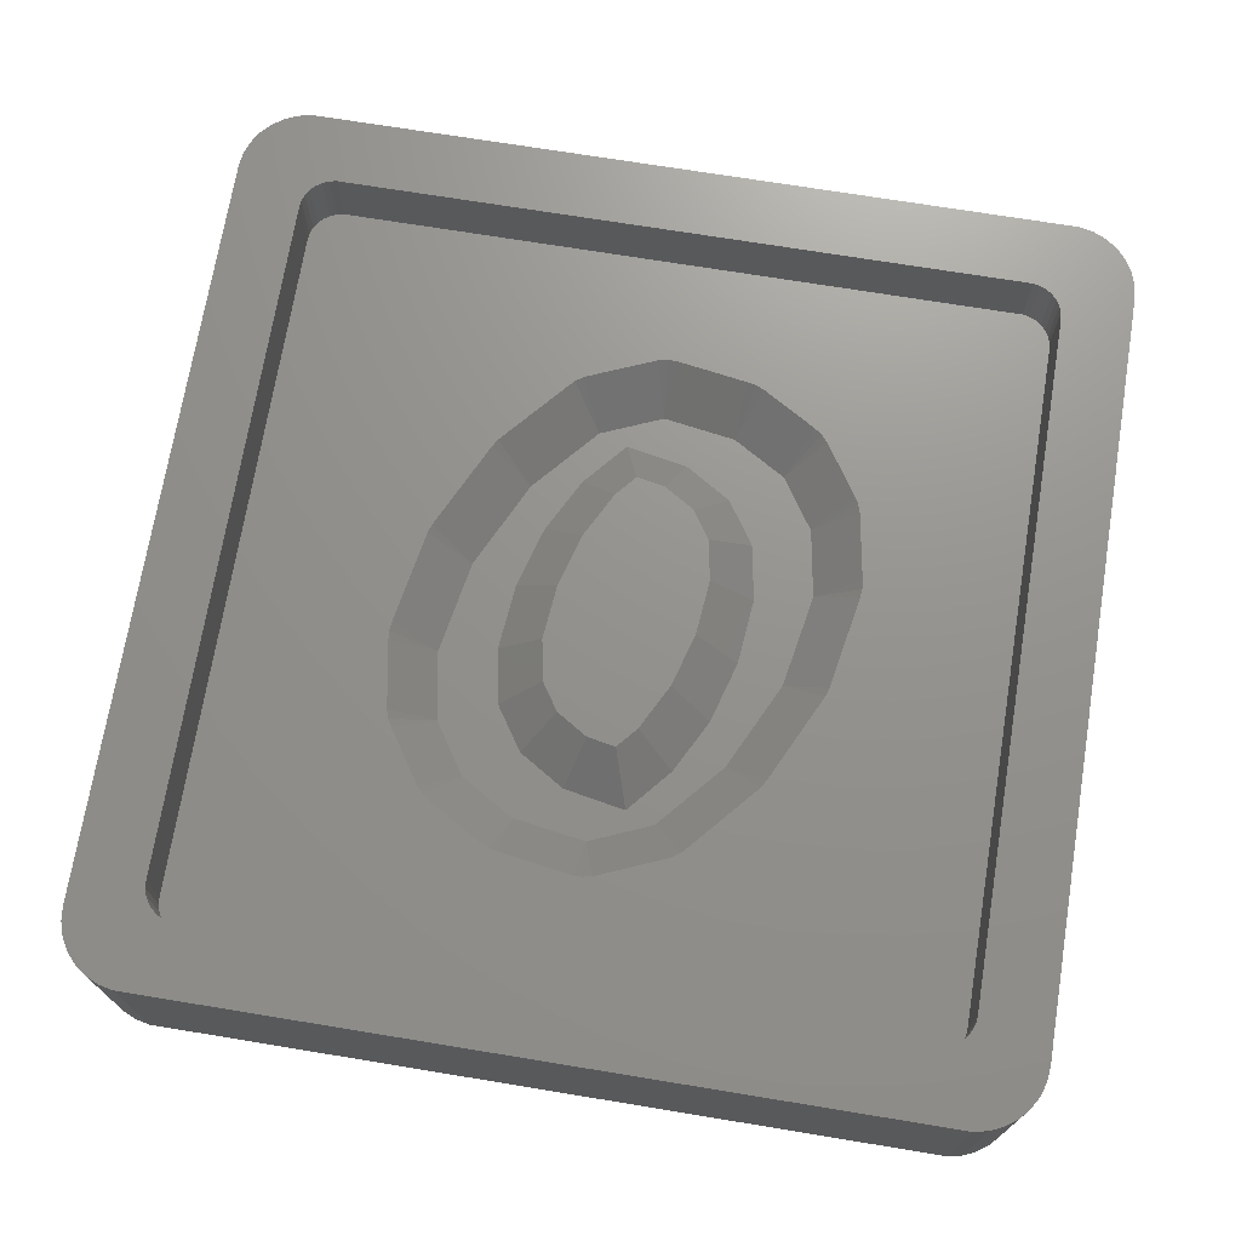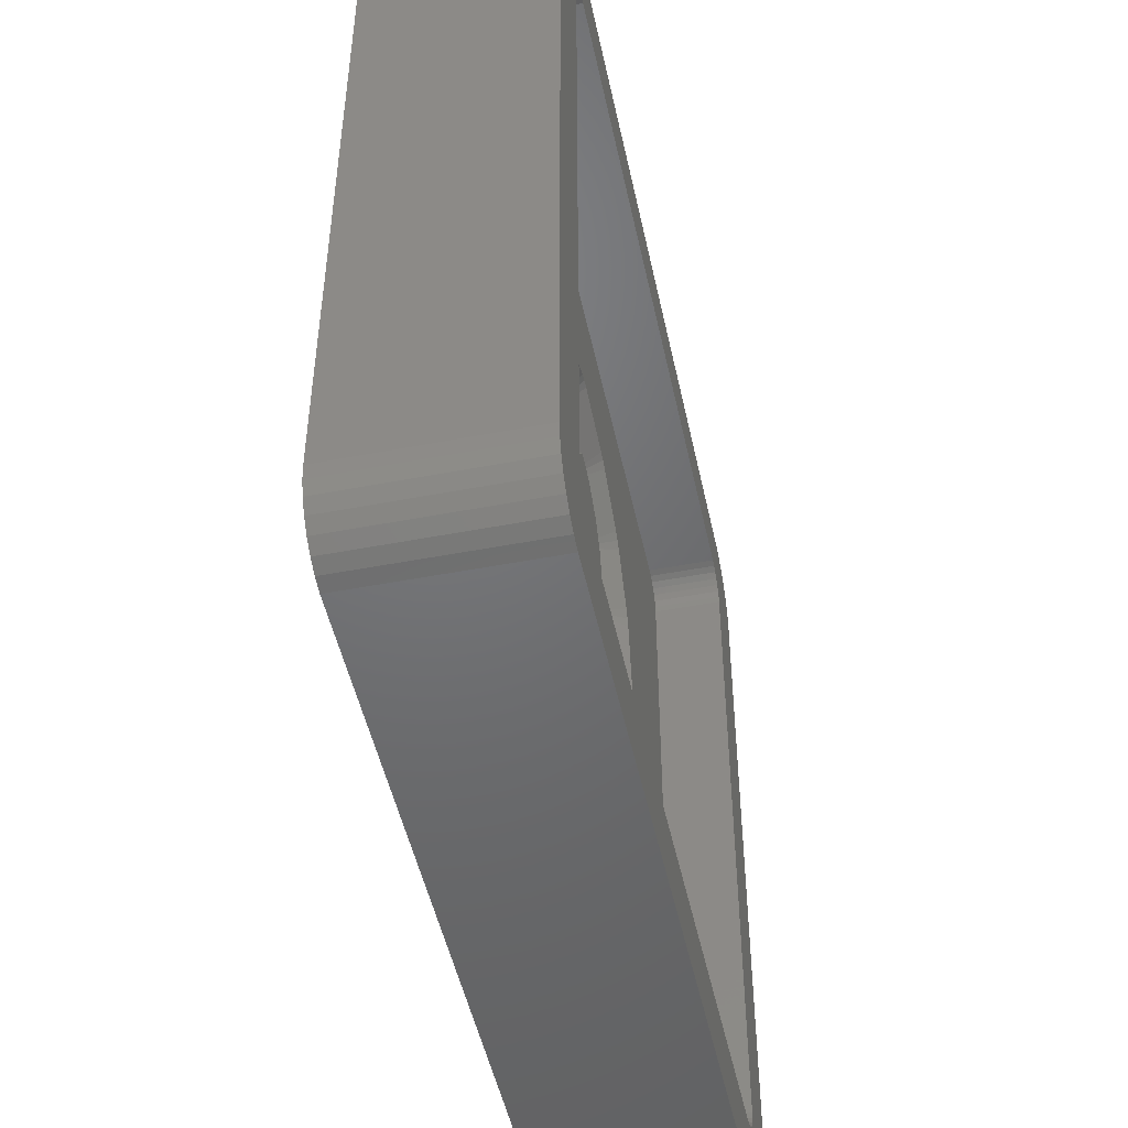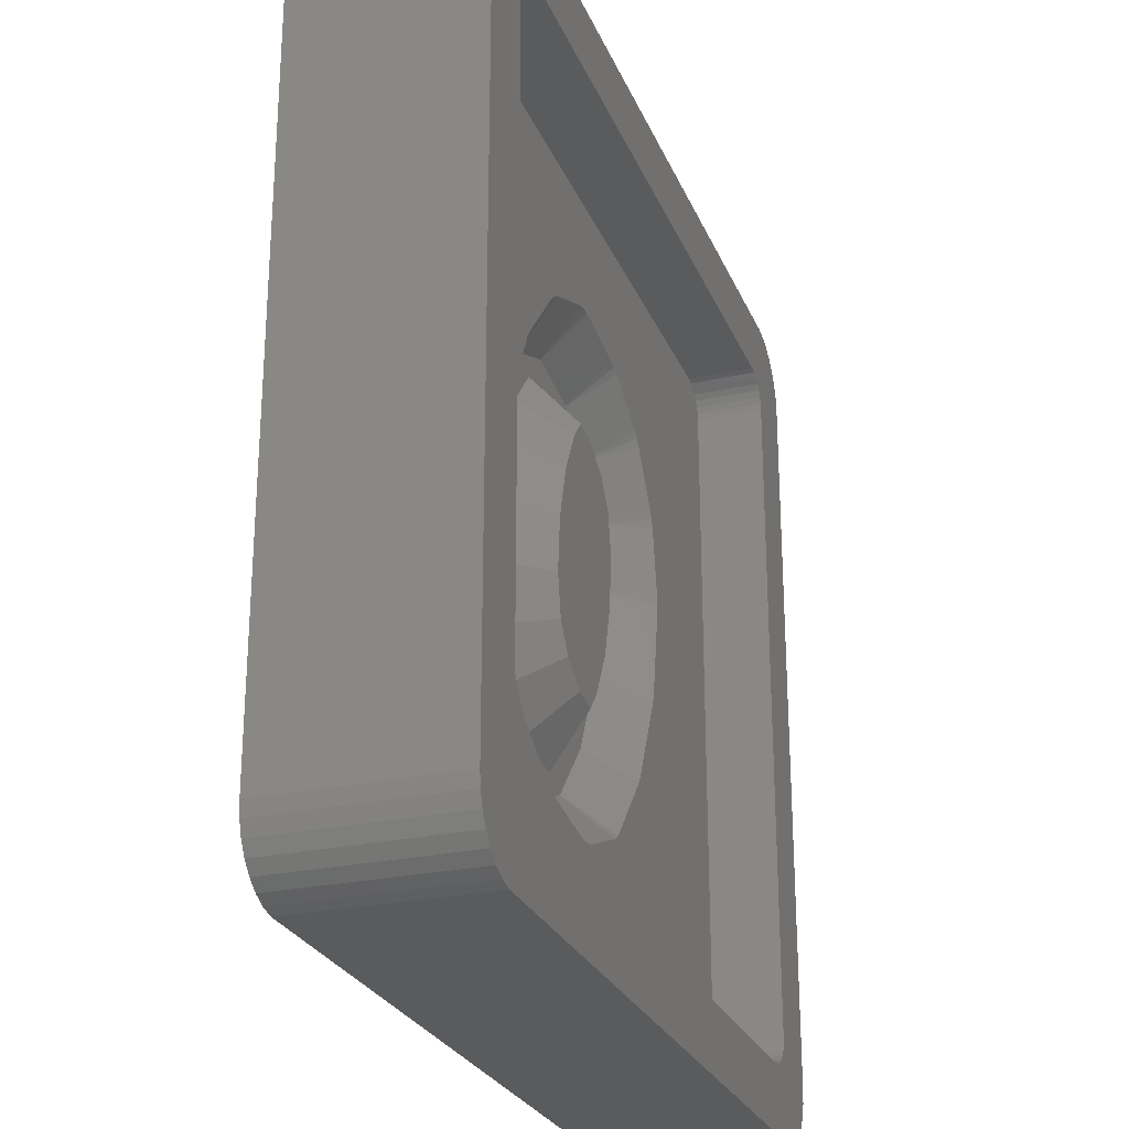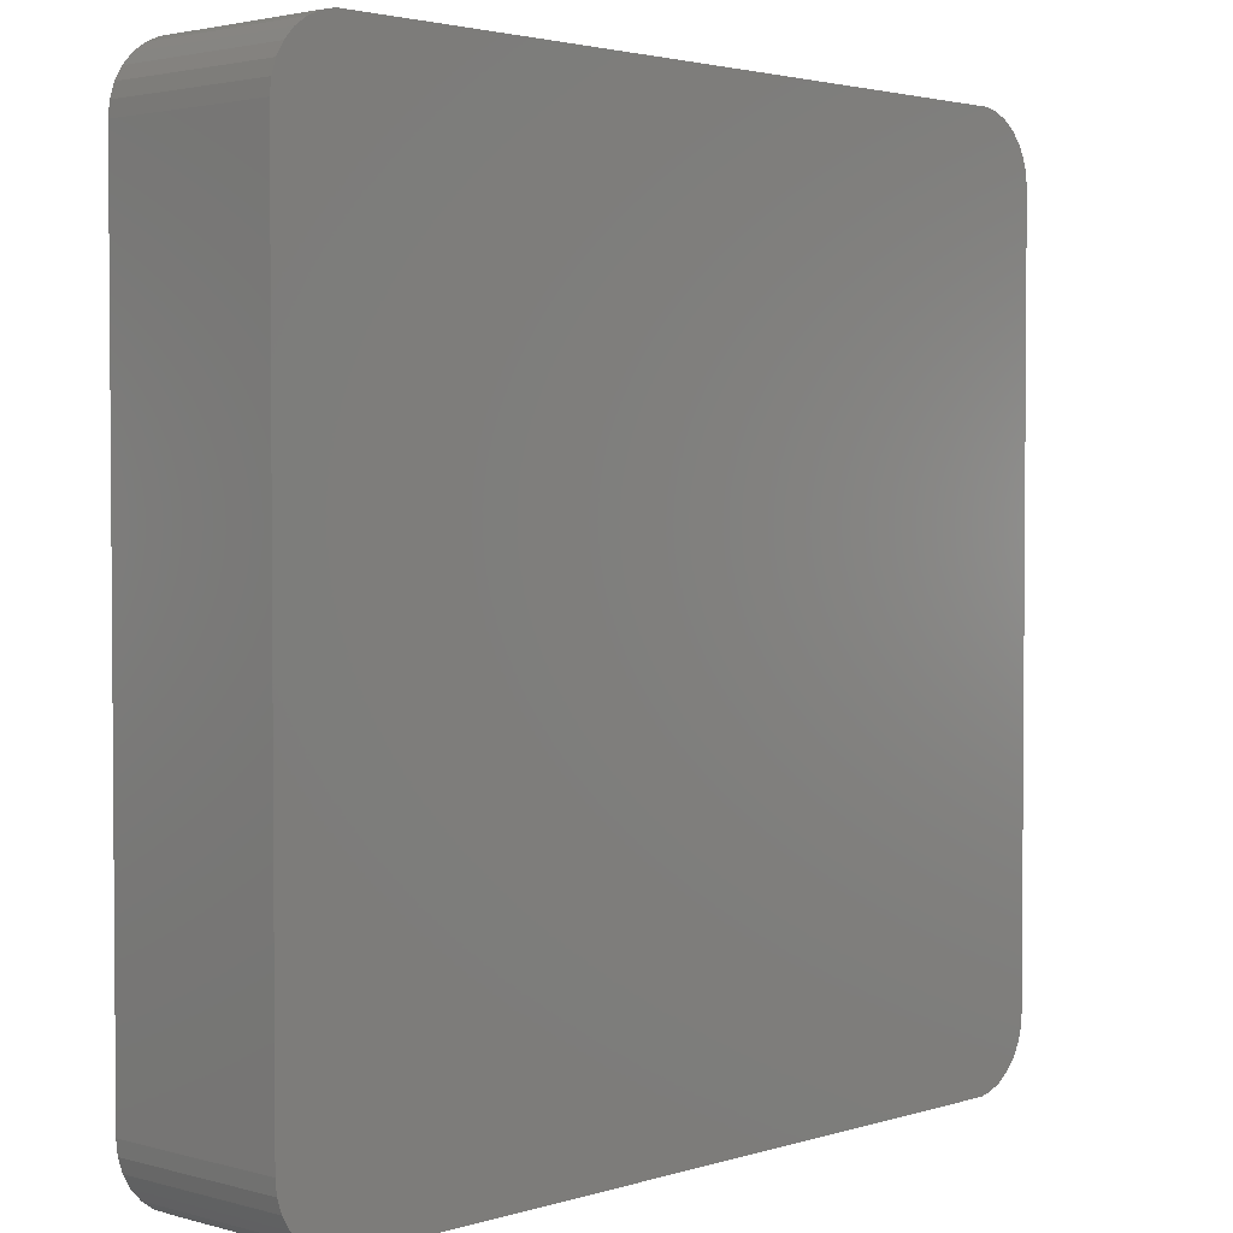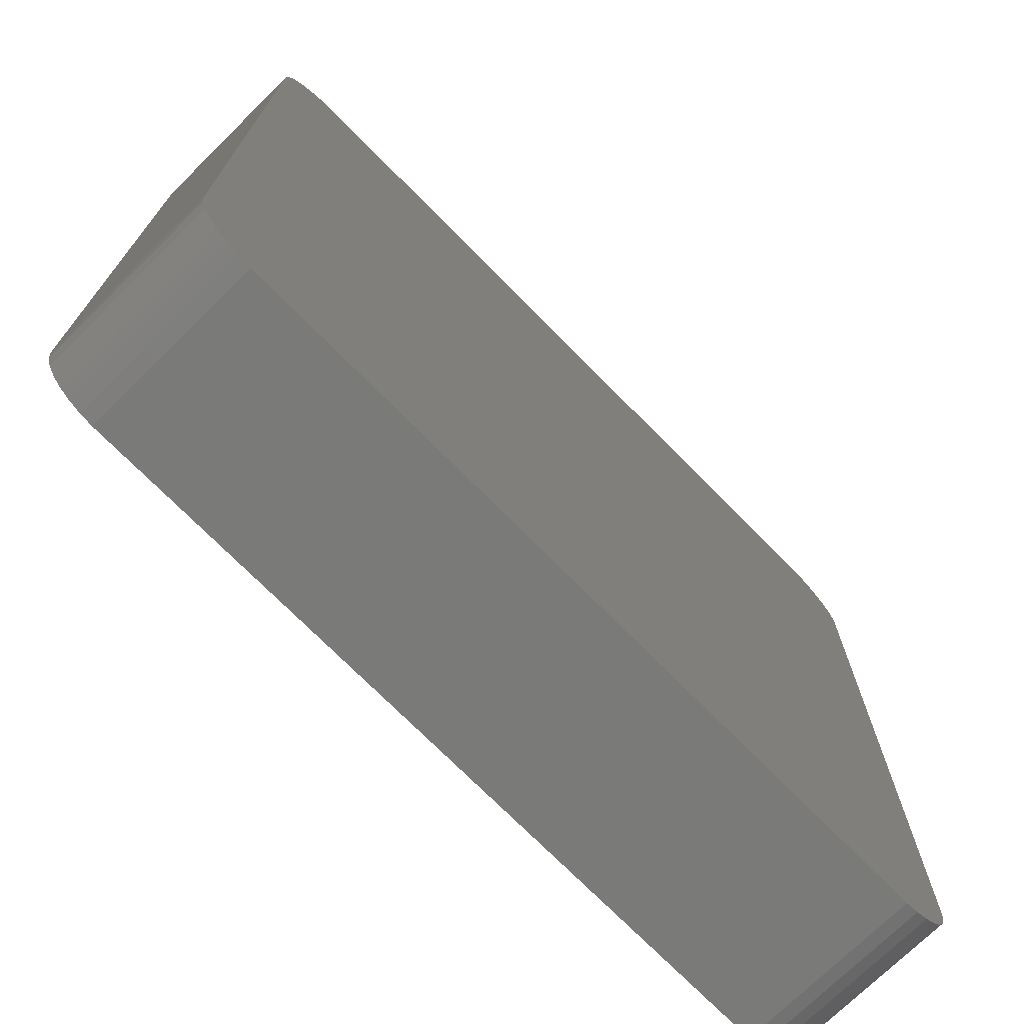
<metadata>
{"format":"stl","ext":"stl","renderer":"f3d","projection":"perspective","resolution":1024,"background":"white","views":[{"elev":71.5,"azim":-170.7,"up":"+Z"},{"elev":-49.2,"azim":-78.0,"up":"+Y"},{"elev":-26.0,"azim":-71.0,"up":"+Y"},{"elev":2.6,"azim":133.4,"up":"+Y"},{"elev":-72.8,"azim":134.6,"up":"+Y"}]}
</metadata>
<code>
# stl→obj: 258 verts, 512 faces
v -16.81 -19.48 0
v 16.81 -19.48 8.01
v -16.81 -19.48 8.01
v 16.81 -19.48 0
v 19.5 -16.5 8.01
v 19.5 16.5 0
v 19.5 16.5 8.01
v 19.5 -16.5 0
v -17.43 -19.35 0
v -17.43 -19.35 8.01
v 17.43 19.35 0
v 16.81 19.48 8.01
v 17.43 19.35 8.01
v 16.81 19.48 0
v 19.24 17.72 8.01
v 18.93 18.26 0
v 18.93 18.26 8.01
v 19.24 17.72 0
v 19.43 17.12 0
v 19.43 17.12 8.01
v -19.24 17.72 0
v -18.93 18.26 8.01
v -18.93 18.26 0
v -19.24 17.72 8.01
v 19.24 -17.72 8.01
v 19.43 -17.12 0
v 19.43 -17.12 8.01
v 19.24 -17.72 0
v 18 -19.1 0
v 18.51 -18.73 8.01
v 18 -19.1 8.01
v 18.51 -18.73 0
v -18 -19.1 0
v -18 -19.1 8.01
v -16.81 19.48 8.01
v -16.81 19.48 0
v 18.51 18.73 0
v 18 19.1 8.01
v 18.51 18.73 8.01
v 18 19.1 0
v -19.5 -16.5 0
v -19.5 16.5 8.01
v -19.5 16.5 0
v -19.5 -16.5 8.01
v 18.93 -18.26 8.01
v 18.93 -18.26 0
v -18.51 18.73 8.01
v -18.51 18.73 0
v -18.51 -18.73 0
v -18.93 -18.26 8.01
v -18.93 -18.26 0
v -18.51 -18.73 8.01
v 17.43 -19.35 0
v -17.43 19.35 0
v -18 19.1 0
v -19.24 -17.72 0
v -19.43 -17.12 0
v -19.43 17.12 0
v -19.43 17.12 8.01
v 16.21 15.88 8.01
v 16.5 15 8.01
v 16.5 -15 8.01
v 16.47 -15.31 8.01
v 16 16.11 8.01
v 16.37 -15.61 8.01
v 16.21 -15.88 8.01
v 15.75 16.3 8.01
v 16.47 15.31 8.01
v 16.37 15.61 8.01
v 15.46 16.43 8.01
v 15.16 16.49 8.01
v -15.16 16.49 8.01
v -16 16.11 8.01
v -16.21 15.88 8.01
v -18 19.1 8.01
v -17.43 19.35 8.01
v -15.75 16.3 8.01
v -15.46 16.43 8.01
v 16 -16.11 8.01
v 17.43 -19.35 8.01
v 15.75 -16.3 8.01
v 15.46 -16.43 8.01
v 15.16 -16.49 8.01
v -15.16 -16.49 8.01
v -15.46 -16.43 8.01
v -15.75 -16.3 8.01
v -16 -16.11 8.01
v -16.21 -15.88 8.01
v -16.37 -15.61 8.01
v -16.47 -15.31 8.01
v -16.5 -15 8.01
v -16.5 15 8.01
v -19.43 -17.12 8.01
v -16.37 15.61 8.01
v -16.47 15.31 8.01
v -19.24 -17.72 8.01
v 16.5 15 4.95
v 16.47 15.31 4.95
v 15.16 -16.49 4.95
v -15.16 -16.49 4.95
v 15.16 16.49 4.95
v 15.46 16.43 4.95
v 16.5 -15 4.95
v -15.16 16.49 4.95
v 16.21 15.88 4.95
v 16 16.11 4.95
v 16 -16.11 4.95
v 15.75 -16.3 4.95
v -16.5 -15 4.95
v -16.47 -15.31 4.95
v -15.46 -16.43 4.95
v -16.5 15 4.95
v -16 16.11 4.95
v -15.75 16.3 4.95
v 15.75 16.3 4.95
v 16.37 15.61 4.95
v 16.37 -15.61 4.95
v 16.47 -15.31 4.95
v -15.75 -16.3 4.95
v -16.47 15.31 4.95
v -15.46 16.43 4.95
v 15.46 -16.43 4.95
v -16.21 -15.88 4.95
v -16 -16.11 4.95
v -16.37 15.61 4.95
v -16.21 15.88 4.95
v 16.21 -15.88 4.95
v -16.37 -15.61 4.95
v 2.725 3.462 4.95
v 5.017 1.752 3
v 4.571 4.209 3
v 3.056 1.639 4.95
v 3.284 6.127 3
v 5.611 7.394 3
v 4.945 7.896 3
v 3.099 8.988 3
v 1.231 7.394 3
v -0.09438 9.479 3
v -1.511 7.896 3
v -2.811 8.323 3
v -3.179 7.896 3
v -3.171 5.929 3
v -4.875 5.929 3
v -4.411 3.521 3
v -5.348 5.379 3
v -6.232 3.521 3
v -5.188 0.7847 3
v -7.224 1.435 3
v -7.339 0.7847 3
v -7.858 -2.168 3
v -5.456 -2.168 3
v -6.051 -7.81 3
v -5.932 -7.988 3
v -7.956 -2.724 3
v -6.895 -6.543 3
v -7.627 -4.625 3
v -7.435 -5.733 3
v 7.517 2.308 3
v 7.187 4.209 3
v 6.455 6.127 3
v 6.995 5.317 3
v 7.419 1.752 3
v 6.899 -1.2 3
v 4.748 -1.2 3
v 5.492 7.572 3
v 6.784 -1.851 3
v 5.792 -3.937 3
v 3.971 -3.937 3
v 4.909 -5.795 3
v 4.435 -6.345 3
v 2.731 -6.345 3
v 2.74 -8.313 3
v 1.072 -8.313 3
v 2.372 -8.74 3
v -0.3444 -9.896 3
v -1.671 -7.81 3
v -3.538 -9.405 3
v -3.724 -6.543 3
v -5.011 -4.625 3
v -5.384 -8.313 3
v 9.467 2.308 4.95
v 9.424 2.714 4.95
v 9.424 1.903 4.95
v 9.326 1.347 4.95
v 9.095 4.615 4.95
v 8.573 6.463 4.95
v 8.033 7.274 4.95
v 1.902 4.69 4.95
v 8.903 5.722 4.95
v 8.777 6.11 4.95
v 3.677 -10.19 4.95
v 3.949 -9.886 4.95
v 4.317 -9.459 4.95
v -3.742 -11.34 4.95
v -4.141 -11.26 4.95
v 3.347 -10.43 4.95
v 2.974 -10.59 4.95
v 0.2582 -11.75 4.95
v -0.5482 -11.84 4.95
v -0.1405 -11.84 4.95
v -6.359 -10 4.95
v -4.513 -11.09 4.95
v 0.3121 -6.197 4.95
v -0.9476 -5.966 4.95
v -6.907 -9.677 4.95
v -7.237 -9.437 4.95
v -7.51 -9.134 4.95
v -7.629 -8.956 4.95
v -2.341 -5.106 4.95
v -8.472 -7.69 4.95
v 6.013 -7.491 4.95
v 1.097 -5.266 4.95
v -9.534 -5.031 4.95
v -9.342 -6.138 4.95
v -9.013 -6.879 4.95
v -3.165 -3.878 4.95
v -9.217 -6.526 4.95
v -9.864 -2.318 4.95
v -9.766 -1.762 4.95
v -9.864 -3.129 4.95
v -9.906 -2.724 4.95
v -3.496 -2.054 4.95
v 2.832 -0.8246 4.95
v 8.806 -1.606 4.95
v 2.155 -3.213 4.95
v 7.574 -4.73 4.95
v 8.566 -2.644 4.95
v 8.692 -2.256 4.95
v -9.246 1.19 4.95
v -3.272 0.4088 4.95
v -9.005 2.228 4.95
v -9.131 1.84 4.95
v -8.014 4.314 4.95
v -2.594 2.797 4.95
v -0.2982 11.42 4.95
v -0.697 11.33 4.95
v 0.1095 11.42 4.95
v 4.074 10.68 4.95
v 3.701 10.84 4.95
v -3.414 10.18 4.95
v -3.786 10.01 4.95
v 3.303 10.93 4.95
v 5.92 9.585 4.95
v -4.389 9.469 4.95
v -4.757 9.042 4.95
v -4.116 9.772 4.95
v 0.508 5.55 4.95
v 7.189 8.54 4.95
v -0.7516 5.78 4.95
v 7.07 8.718 4.95
v 6.797 9.021 4.95
v 6.467 9.261 4.95
v -6.453 7.075 4.95
v -1.537 4.85 4.95
v -6.926 6.526 4.95
v -7.13 6.173 4.95
v 6.486 -6.942 4.95
v 6.69 -6.589 4.95
f 1 2 3
f 2 1 4
f 5 6 7
f 6 5 8
f 9 3 10
f 3 9 1
f 11 12 13
f 12 11 14
f 15 16 17
f 16 15 18
f 7 19 20
f 19 7 6
f 21 22 23
f 22 21 24
f 25 26 27
f 26 25 28
f 27 8 5
f 8 27 26
f 29 30 31
f 30 29 32
f 33 10 34
f 10 33 9
f 14 35 12
f 35 14 36
f 20 18 15
f 18 20 19
f 37 38 39
f 38 37 40
f 40 13 38
f 13 40 11
f 17 37 39
f 37 17 16
f 41 42 43
f 42 41 44
f 45 28 25
f 28 45 46
f 30 46 45
f 46 30 32
f 23 47 48
f 47 23 22
f 49 50 51
f 50 49 52
f 4 8 26
f 41 8 4
f 4 26 28
f 8 41 6
f 4 28 46
f 6 14 19
f 4 46 32
f 19 14 18
f 4 32 29
f 18 14 16
f 4 29 53
f 16 14 37
f 37 14 40
f 40 14 11
f 41 4 1
f 43 6 41
f 41 1 9
f 6 43 14
f 41 9 33
f 14 43 36
f 41 33 49
f 36 43 54
f 41 49 51
f 54 43 55
f 41 51 56
f 55 43 48
f 41 56 57
f 48 43 23
f 23 43 21
f 21 43 58
f 43 59 58
f 59 43 42
f 60 7 20
f 7 61 5
f 60 20 15
f 62 5 61
f 60 15 17
f 63 5 62
f 64 17 39
f 65 5 63
f 64 39 38
f 66 5 65
f 64 38 13
f 5 66 27
f 67 13 12
f 27 66 25
f 25 66 45
f 7 68 61
f 7 69 68
f 7 60 69
f 17 64 60
f 13 67 64
f 12 70 67
f 12 71 70
f 12 72 71
f 73 22 74
f 22 73 47
f 47 73 75
f 75 73 76
f 77 76 73
f 76 77 35
f 78 35 77
f 72 35 78
f 35 72 12
f 79 45 66
f 45 79 30
f 30 79 31
f 31 79 80
f 81 80 79
f 80 81 2
f 82 2 81
f 83 2 82
f 84 2 83
f 84 3 2
f 85 3 84
f 86 3 85
f 10 86 87
f 50 87 88
f 44 88 89
f 44 89 90
f 44 90 91
f 92 42 91
f 24 74 22
f 44 91 42
f 59 74 24
f 88 44 93
f 42 74 59
f 86 10 3
f 74 42 94
f 87 34 10
f 94 42 95
f 87 52 34
f 95 42 92
f 87 50 52
f 88 96 50
f 88 93 96
f 53 31 80
f 31 53 29
f 4 80 2
f 80 4 53
f 54 75 76
f 75 54 55
f 36 76 35
f 76 36 54
f 55 47 75
f 47 55 48
f 49 34 52
f 34 49 33
f 57 44 41
f 44 57 93
f 58 24 21
f 24 58 59
f 56 93 57
f 93 56 96
f 51 96 56
f 96 51 50
f 97 68 98
f 68 97 61
f 99 84 83
f 84 99 100
f 101 70 71
f 70 101 102
f 103 61 97
f 61 103 62
f 104 71 72
f 71 104 101
f 105 64 106
f 64 105 60
f 107 81 79
f 81 107 108
f 90 109 91
f 109 90 110
f 100 85 84
f 85 100 111
f 91 112 92
f 112 91 109
f 113 77 73
f 77 113 114
f 102 67 70
f 67 102 115
f 115 64 67
f 64 115 106
f 116 60 105
f 60 116 69
f 98 69 116
f 69 98 68
f 117 63 118
f 63 117 65
f 111 86 85
f 86 111 119
f 92 120 95
f 120 92 112
f 121 72 78
f 72 121 104
f 114 78 77
f 78 114 121
f 118 62 103
f 62 118 63
f 108 82 81
f 82 108 122
f 122 83 82
f 83 122 99
f 87 123 88
f 123 87 124
f 95 125 94
f 125 95 120
f 94 126 74
f 126 94 125
f 74 113 73
f 113 74 126
f 127 65 117
f 65 127 66
f 107 66 127
f 66 107 79
f 89 110 90
f 110 89 128
f 88 128 89
f 128 88 123
f 119 87 86
f 87 119 124
f 129 130 131
f 130 129 132
f 133 134 135
f 134 131 130
f 134 133 131
f 136 133 135
f 136 137 133
f 138 137 136
f 138 139 137
f 140 139 138
f 141 139 140
f 139 141 142
f 143 142 141
f 142 143 144
f 145 144 143
f 146 144 145
f 144 146 147
f 148 147 146
f 149 147 148
f 150 151 149
f 151 152 153
f 147 149 151
f 154 151 150
f 151 155 152
f 155 156 157
f 151 156 155
f 151 154 156
f 130 158 159
f 160 159 161
f 158 130 162
f 162 130 163
f 159 160 130
f 164 163 130
f 130 160 134
f 135 134 165
f 163 164 166
f 166 164 167
f 168 167 164
f 167 168 169
f 169 168 170
f 171 170 168
f 170 171 172
f 173 172 171
f 172 173 174
f 173 175 174
f 176 175 173
f 176 177 175
f 178 177 176
f 153 178 179
f 178 180 177
f 153 179 151
f 178 153 180
f 181 182 158
f 183 181 158
f 162 183 158
f 183 162 184
f 159 182 185
f 182 159 158
f 160 186 187
f 186 160 161
f 133 129 131
f 129 133 188
f 161 185 189
f 185 161 159
f 189 190 161
f 190 186 161
f 191 192 174
f 172 192 193
f 192 172 174
f 194 177 195
f 196 191 174
f 175 197 174
f 197 175 198
f 197 196 174
f 194 175 177
f 175 194 199
f 200 175 199
f 201 177 180
f 177 201 202
f 200 198 175
f 195 177 202
f 176 203 204
f 203 176 173
f 205 153 206
f 206 153 207
f 205 180 153
f 180 205 201
f 208 153 152
f 153 208 207
f 209 176 204
f 176 209 178
f 210 152 155
f 152 210 208
f 170 193 211
f 193 170 172
f 203 171 212
f 171 203 173
f 213 157 156
f 157 213 214
f 215 155 157
f 155 215 210
f 216 178 209
f 178 216 179
f 217 157 214
f 215 157 217
f 218 150 219
f 150 218 154
f 220 154 221
f 220 156 154
f 156 220 213
f 151 216 222
f 216 151 179
f 154 218 221
f 132 164 130
f 164 132 223
f 163 184 162
f 184 163 224
f 225 164 223
f 164 225 168
f 166 226 227
f 226 166 167
f 227 228 166
f 166 224 163
f 224 166 228
f 219 149 229
f 149 219 150
f 147 222 230
f 222 147 151
f 148 231 232
f 233 148 146
f 148 233 231
f 229 148 232
f 148 229 149
f 147 234 144
f 234 147 230
f 138 235 236
f 138 237 235
f 238 239 136
f 140 240 241
f 239 242 136
f 138 242 237
f 242 138 136
f 136 243 238
f 243 136 135
f 240 138 236
f 138 240 140
f 244 141 140
f 141 244 245
f 140 246 244
f 140 241 246
f 137 188 133
f 188 137 247
f 134 187 248
f 187 134 160
f 137 249 247
f 249 137 139
f 165 248 250
f 248 165 134
f 251 252 165
f 135 252 243
f 252 135 165
f 250 251 165
f 245 143 141
f 143 245 253
f 142 249 139
f 249 142 254
f 145 255 256
f 144 254 142
f 254 144 234
f 256 146 145
f 146 256 233
f 253 145 143
f 145 253 255
f 169 211 257
f 211 169 170
f 212 168 225
f 168 212 171
f 167 258 226
f 258 167 169
f 257 258 169
f 234 132 129
f 230 132 234
f 234 129 188
f 132 230 223
f 254 188 247
f 222 223 230
f 254 247 249
f 223 222 225
f 188 254 234
f 216 225 222
f 209 225 216
f 212 204 203
f 225 209 212
f 212 209 204
f 101 97 98
f 97 181 103
f 101 98 116
f 183 103 181
f 101 116 105
f 184 103 183
f 101 105 106
f 224 103 184
f 101 106 115
f 228 103 224
f 101 115 102
f 227 103 228
f 250 97 101
f 226 103 227
f 258 103 226
f 97 182 181
f 97 185 182
f 97 189 185
f 97 190 189
f 97 186 190
f 97 187 186
f 97 248 187
f 97 250 248
f 101 251 250
f 101 252 251
f 101 243 252
f 101 238 243
f 101 239 238
f 101 242 239
f 101 237 242
f 101 235 237
f 104 235 101
f 104 245 244
f 245 104 253
f 112 233 256
f 112 229 232
f 229 112 219
f 219 112 218
f 231 112 232
f 233 112 231
f 255 112 256
f 253 112 255
f 112 253 104
f 246 104 244
f 241 104 246
f 240 104 241
f 236 104 240
f 235 104 236
f 257 103 258
f 211 103 257
f 103 99 118
f 118 99 117
f 127 99 107
f 107 99 108
f 108 99 122
f 117 99 127
f 103 211 99
f 193 99 211
f 192 99 193
f 191 99 192
f 196 99 191
f 197 99 196
f 198 99 197
f 200 99 198
f 100 200 199
f 100 199 194
f 100 194 195
f 100 201 205
f 109 208 210
f 109 210 215
f 109 213 220
f 109 218 112
f 218 109 221
f 200 100 99
f 202 100 195
f 201 100 202
f 206 100 205
f 207 100 206
f 208 109 207
f 109 215 217
f 109 217 214
f 221 109 220
f 112 104 121
f 213 109 214
f 112 121 114
f 207 109 100
f 112 114 113
f 100 109 111
f 112 113 126
f 111 109 119
f 112 126 125
f 119 109 124
f 112 125 120
f 124 109 123
f 123 109 128
f 128 109 110

</code>
